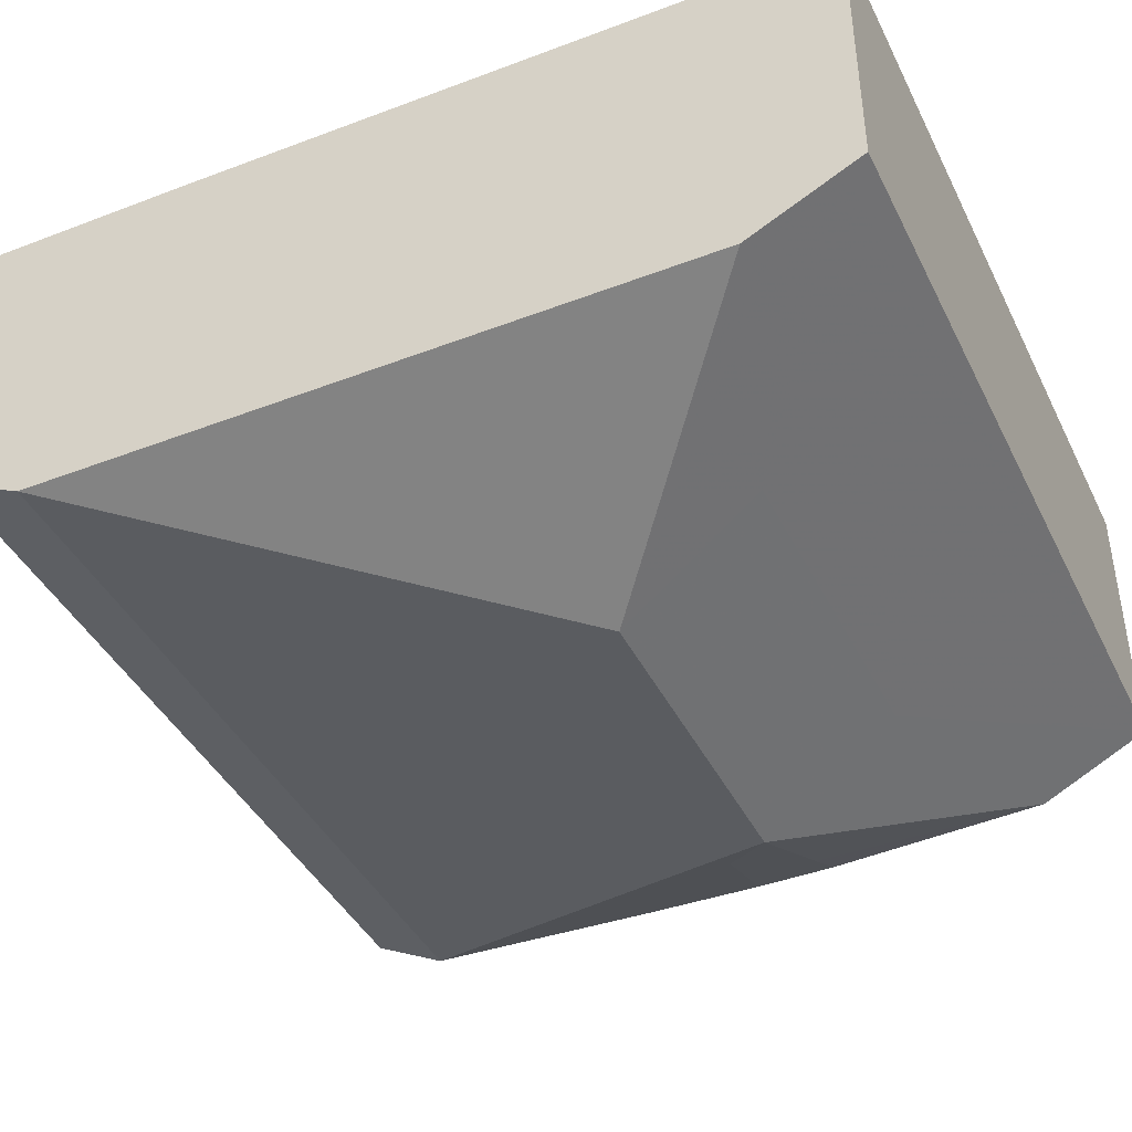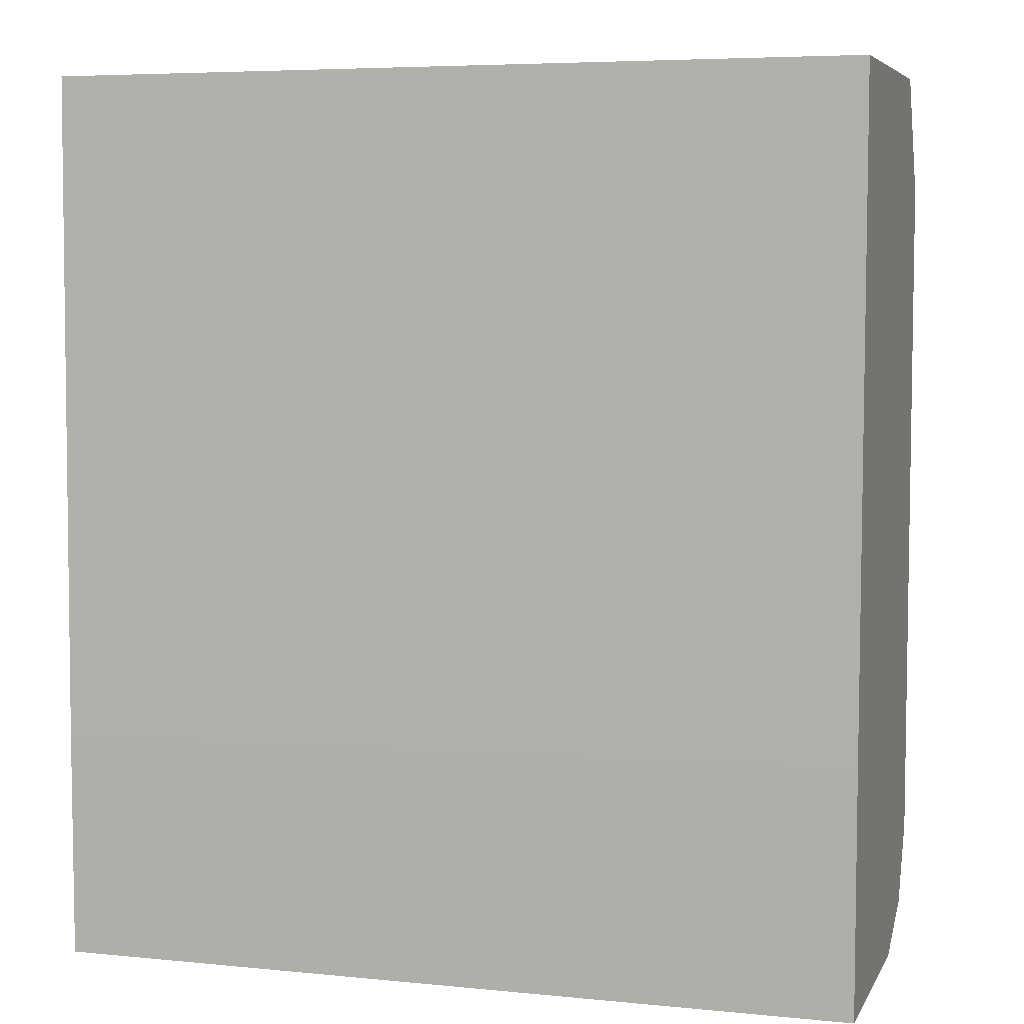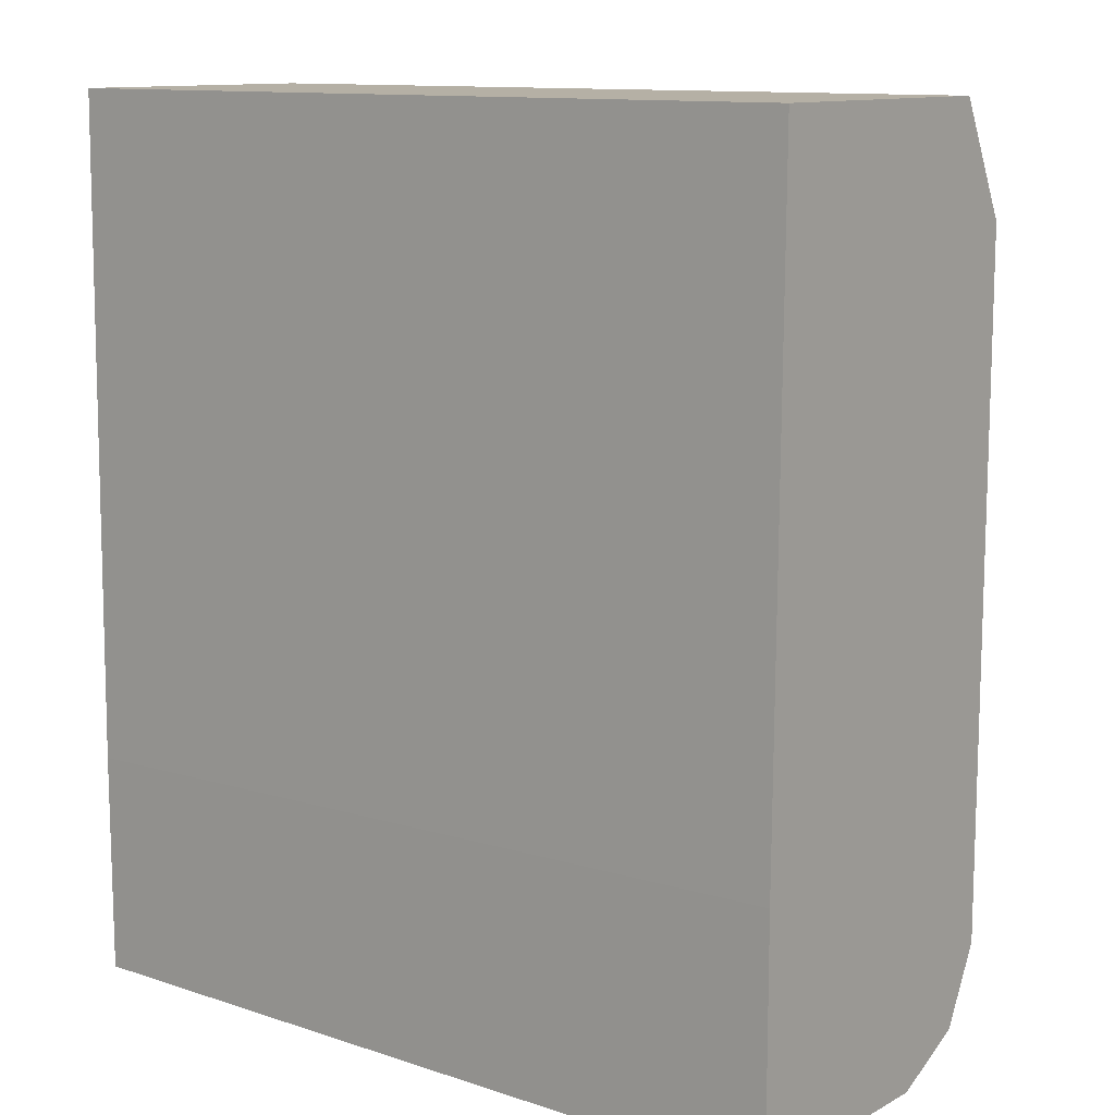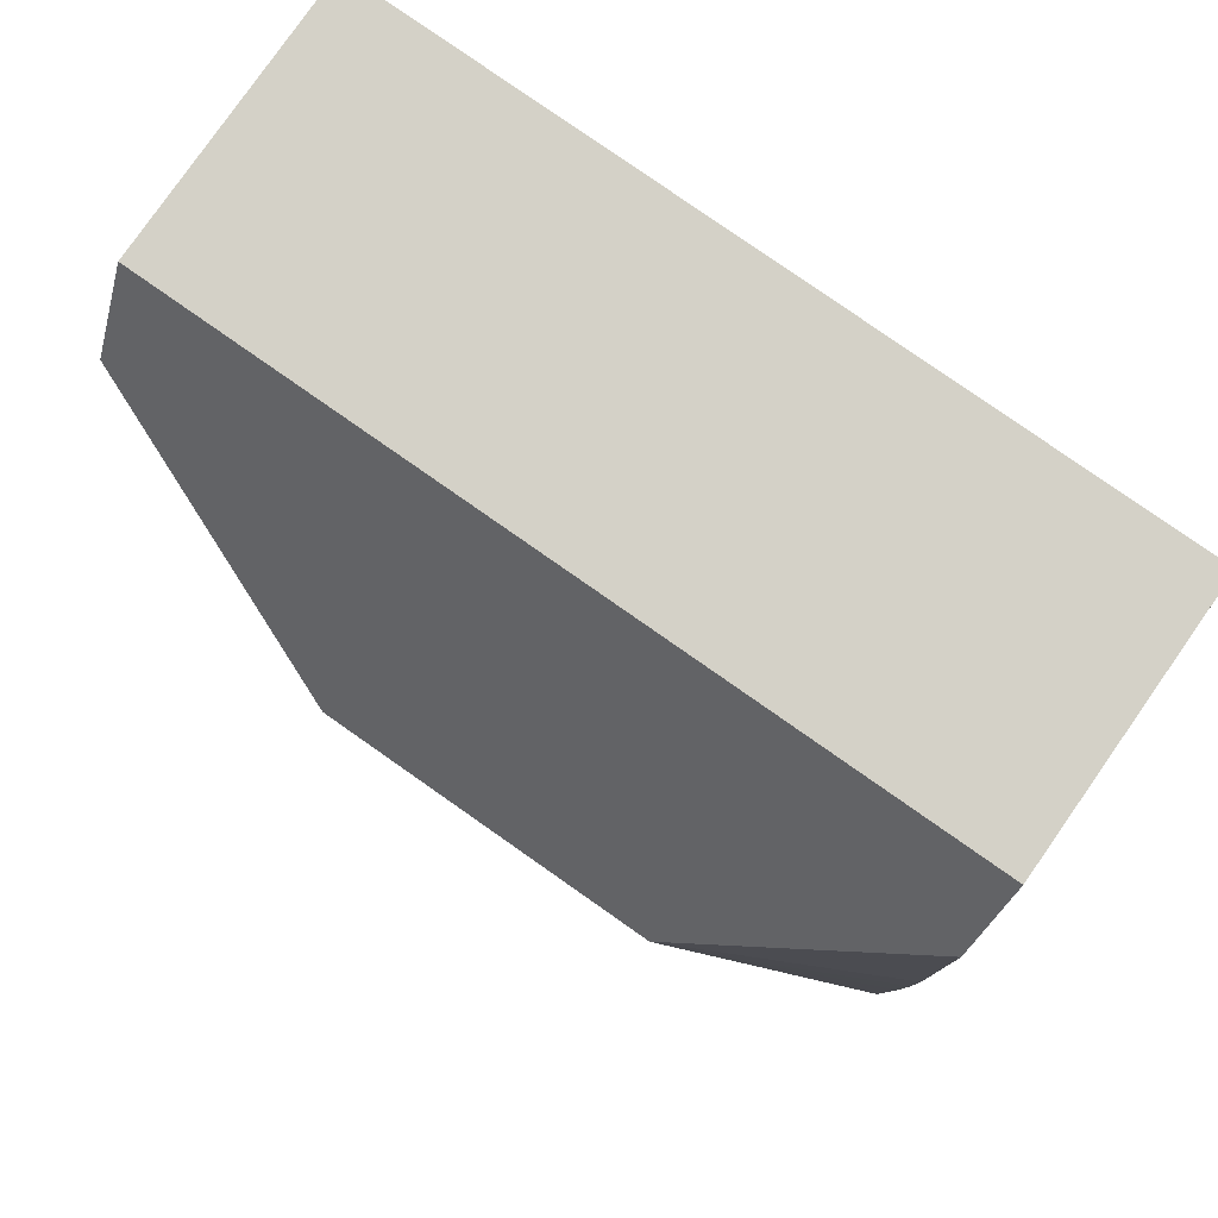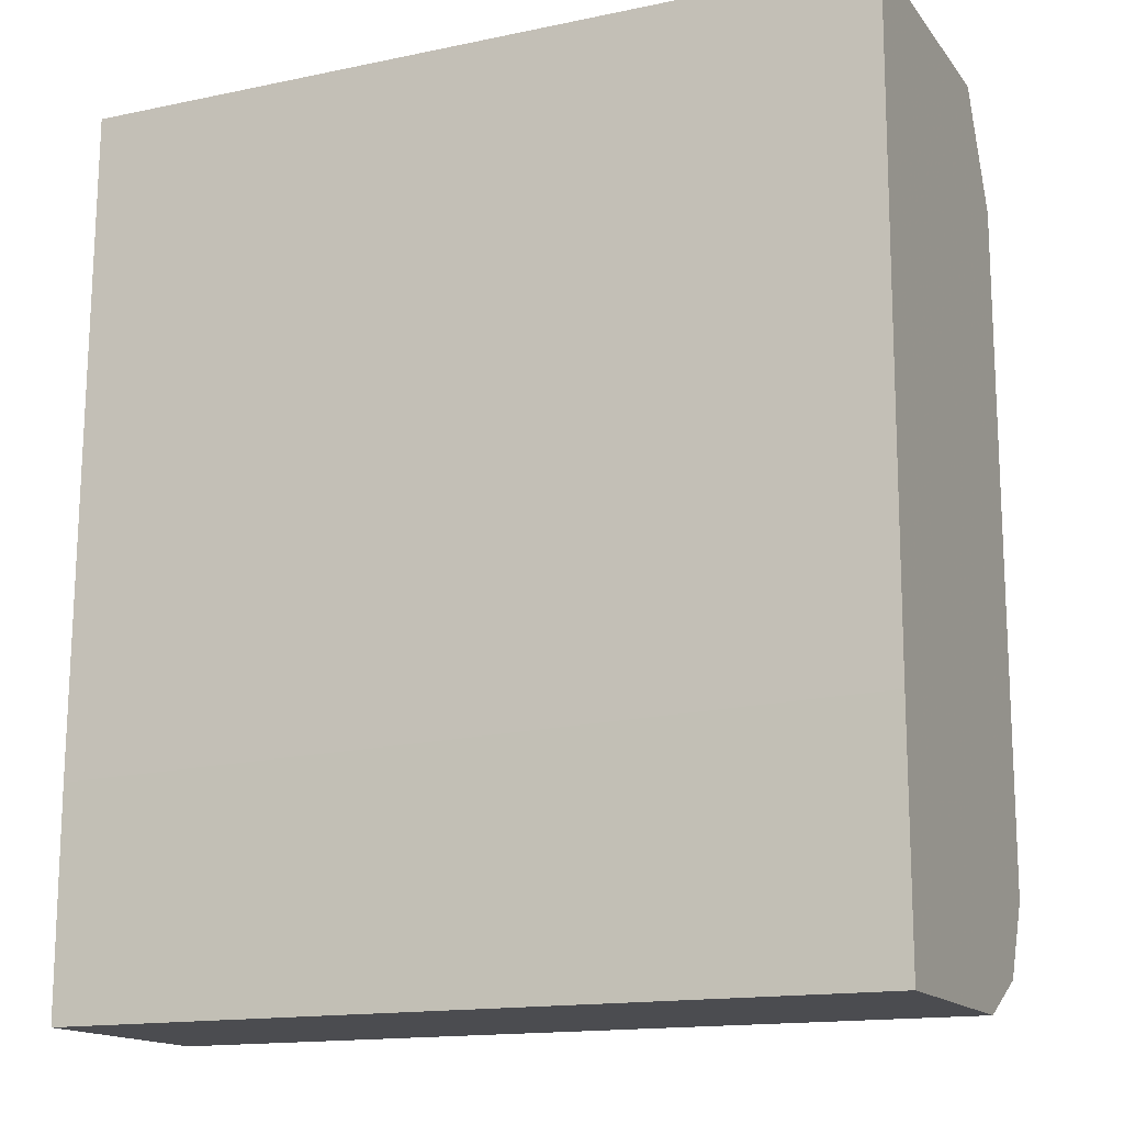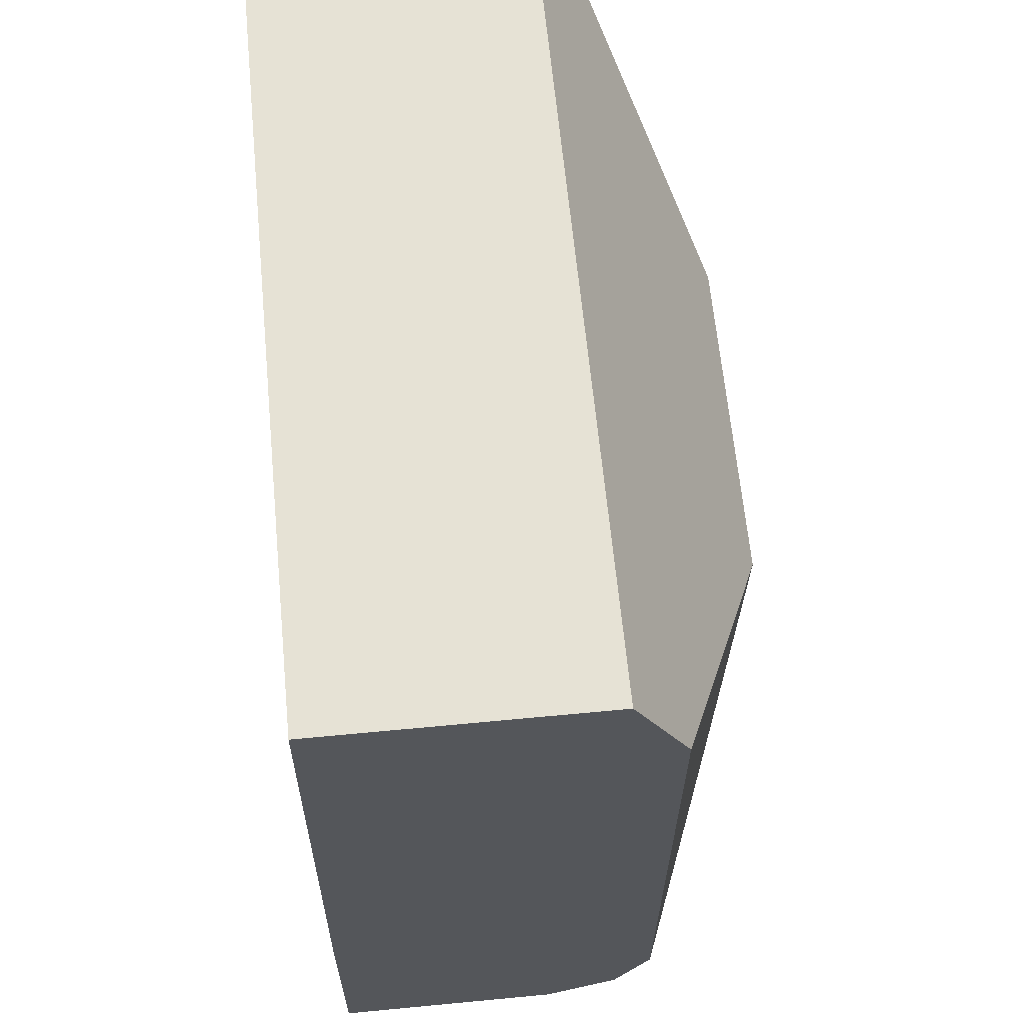
<metadata>
{"format":"obj","ext":"obj","renderer":"f3d","projection":"perspective","resolution":1024,"background":"white","views":[{"elev":-41.8,"azim":114.8,"up":"+Z"},{"elev":5.8,"azim":16.9,"up":"+Y"},{"elev":11.7,"azim":38.4,"up":"+Y"},{"elev":79.8,"azim":-145.0,"up":"+Y"},{"elev":-15.2,"azim":24.1,"up":"+Y"},{"elev":64.0,"azim":84.5,"up":"+Y"}]}
</metadata>
<code>
v 0.482 0.3832 -0.1371
v 0.482 0.3832 -0.09131
v 0.482 0.3797 -0.1388
v 0.3503 0.3832 -0.1371
v 0.3503 0.3832 -0.09131
v 0.482 0.2766 -0.09018
v 0.482 0.3724 -0.1425
v 0.4443 0.353 -0.1522
v 0.3896 0.353 -0.1522
v 0.3503 0.3774 -0.14
v 0.3503 0.2739 -0.09018
v 0.482 0.2374 -0.09018
v 0.482 0.3652 -0.1461
v 0.4383 0.3287 -0.1643
v 0.3774 0.3409 -0.1583
v 0.3503 0.3652 -0.1461
v 0.3503 0.2374 -0.09018
v 0.482 0.2374 -0.1278
v 0.482 0.2557 -0.1461
v 0.3835 0.3287 -0.1643
v 0.3591 0.3287 -0.1522
v 0.3503 0.3287 -0.1478
v 0.3503 0.2374 -0.1278
v 0.3503 0.2385 -0.1301
v 0.482 0.2398 -0.1326
v 0.482 0.2435 -0.14
v 0.3503 0.2557 -0.1461
v 0.3744 0.3196 -0.1598
v 0.3503 0.3154 -0.1478
v 0.3503 0.2435 -0.14
v 0.3503 0.2955 -0.1473
f 28 31 29
f 13 19 14
f 12 23 18
f 12 17 23
f 10 15 16
f 7 14 8
f 8 15 9
f 8 20 15
f 8 14 20
f 7 13 14
f 14 19 27
f 9 15 10
f 14 27 20
f 6 17 12
f 16 20 21
f 16 21 22
f 18 24 25
f 18 23 24
f 19 26 30
f 19 30 27
f 20 27 28
f 20 28 21
f 21 28 29
f 21 29 22
f 24 30 26
f 24 26 25
f 27 31 28
f 15 20 16
f 6 11 17
f 4 9 10
f 4 11 5
f 5 11 6
f 1 2 6
f 1 6 12
f 1 12 18
f 1 18 25
f 1 25 26
f 1 26 19
f 1 13 7
f 1 7 3
f 1 3 4
f 1 4 5
f 1 5 2
f 2 5 6
f 1 19 13
f 3 8 9
f 4 17 11
f 3 7 8
f 4 23 17
f 4 24 23
f 4 30 24
f 4 31 27
f 4 27 30
f 4 22 29
f 4 16 22
f 4 10 16
f 3 9 4
f 4 29 31

</code>
